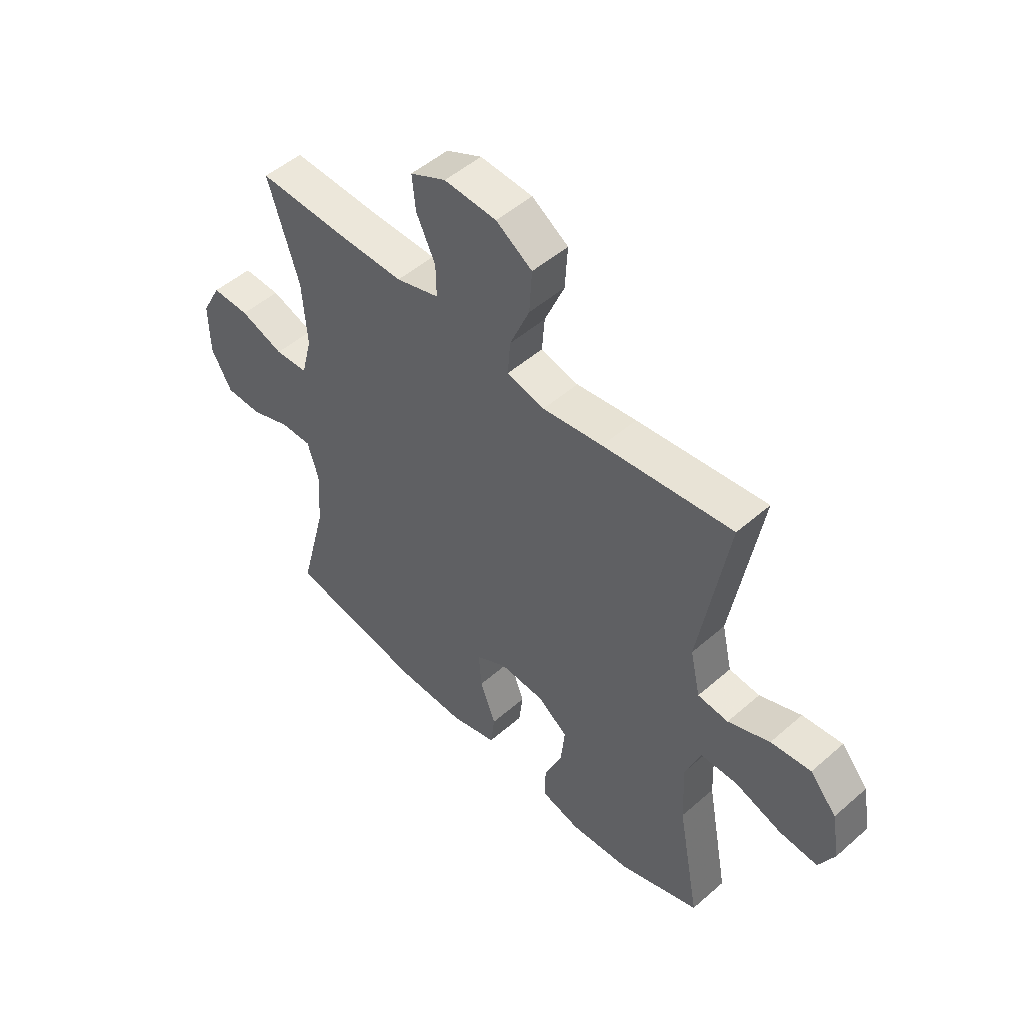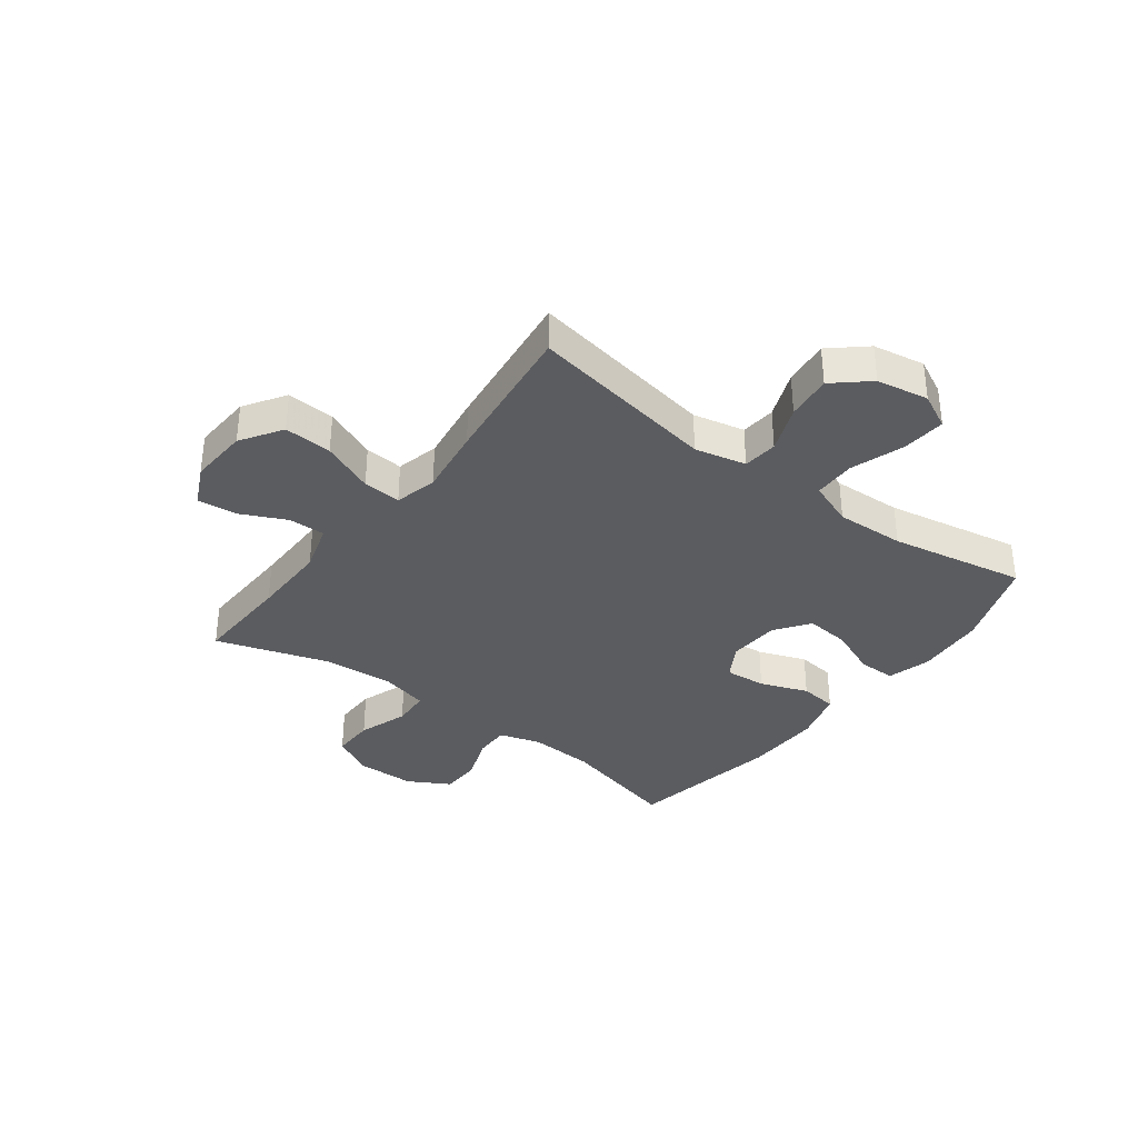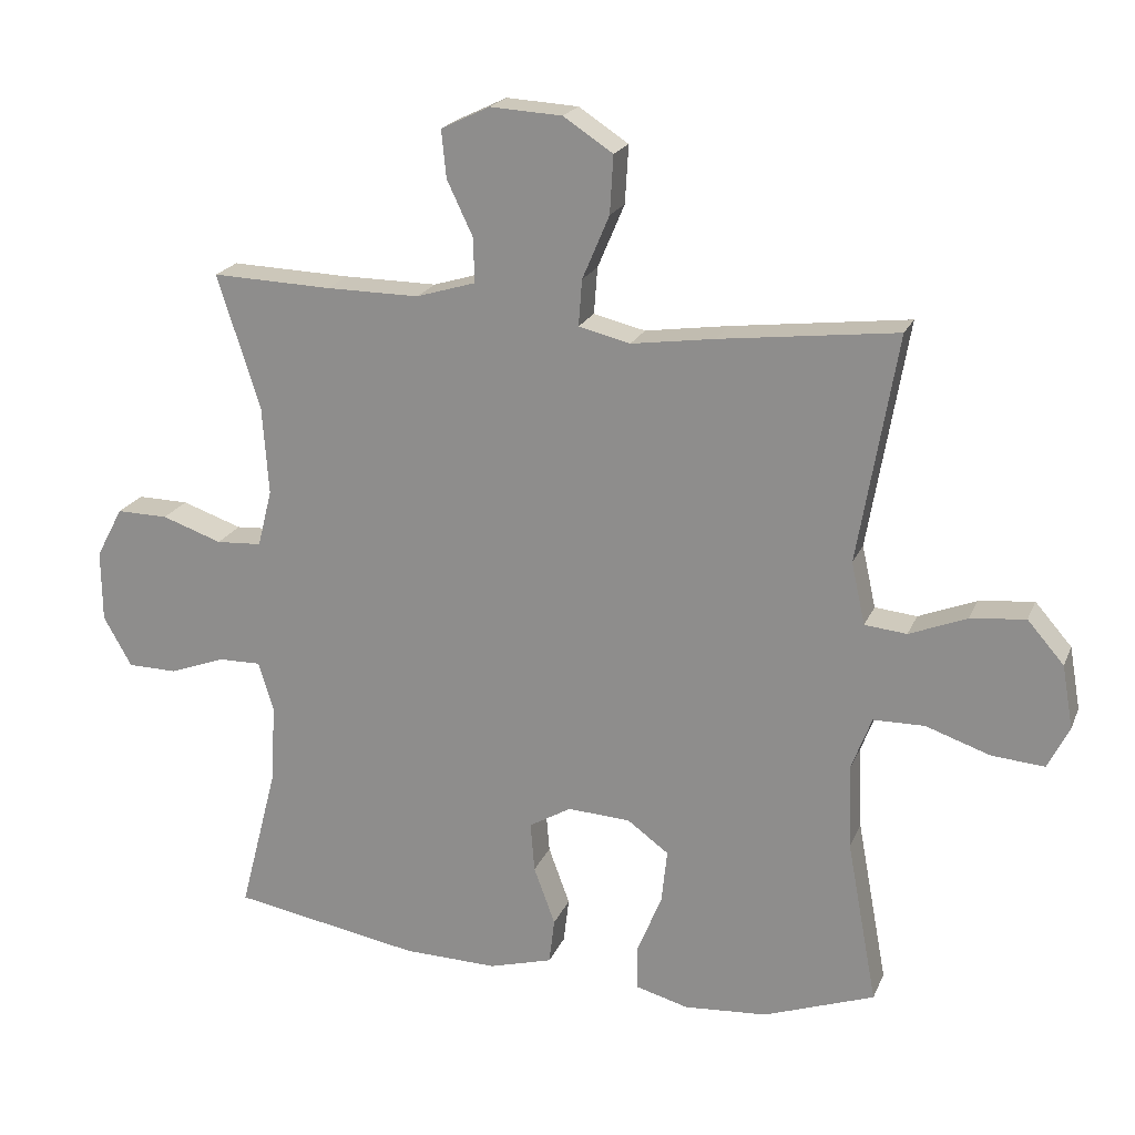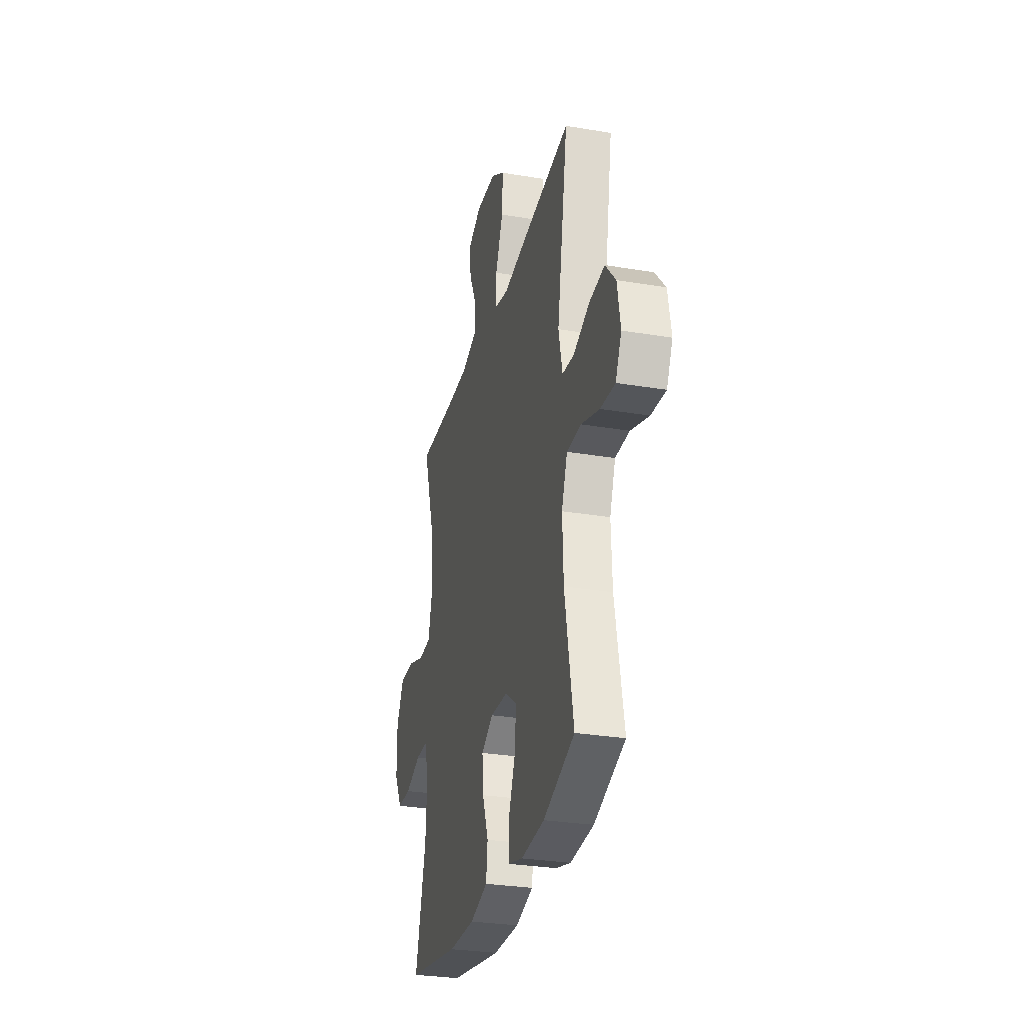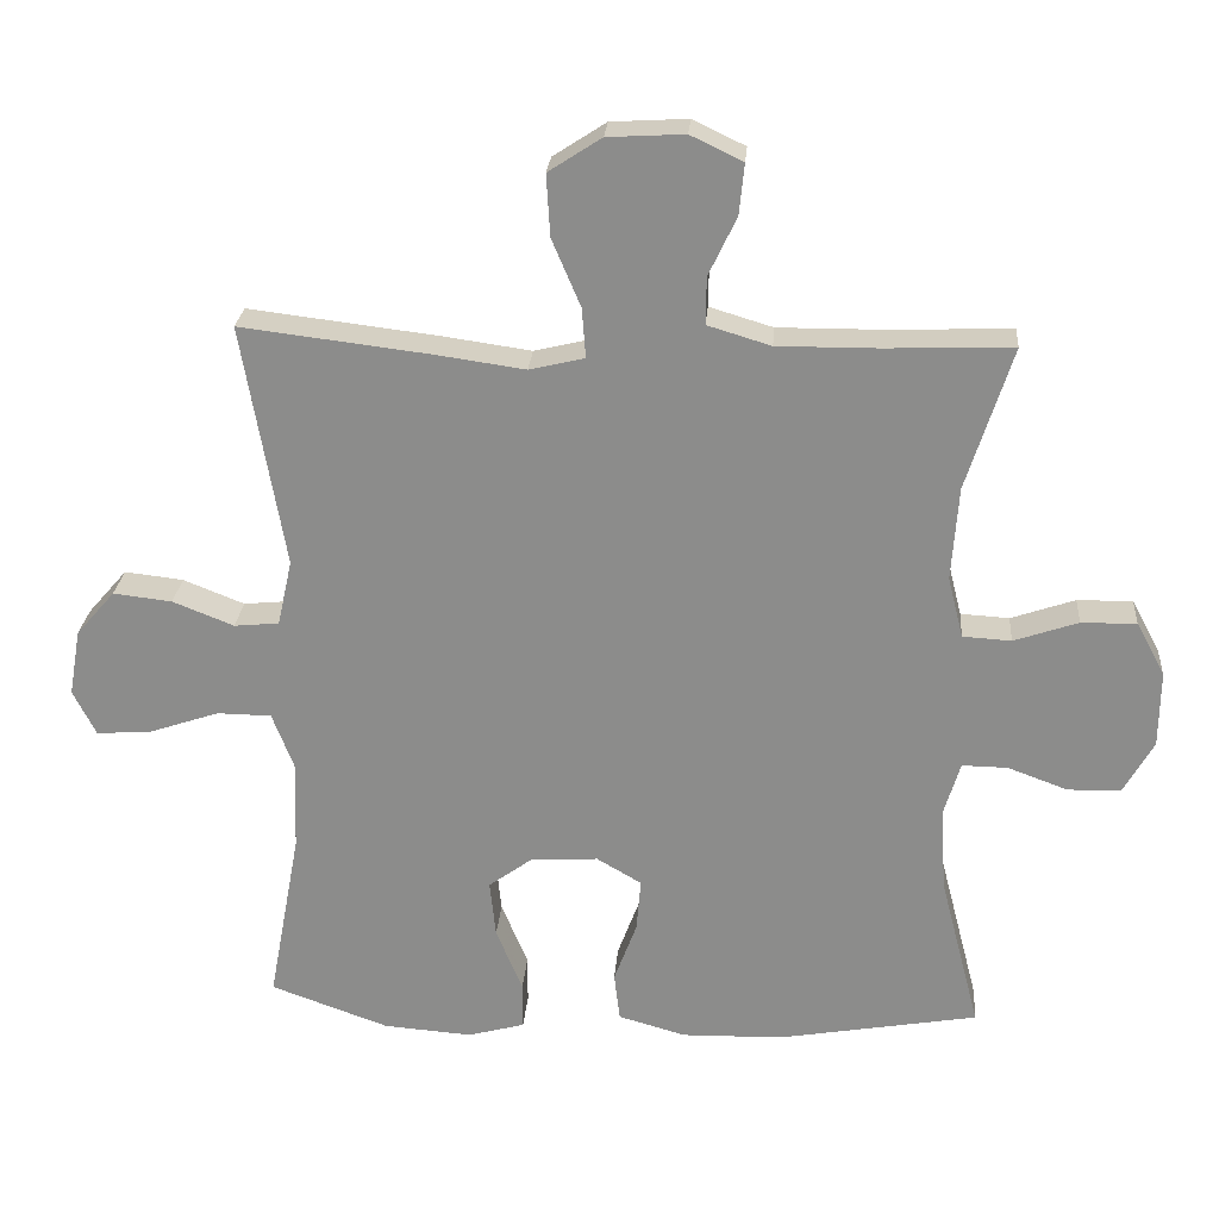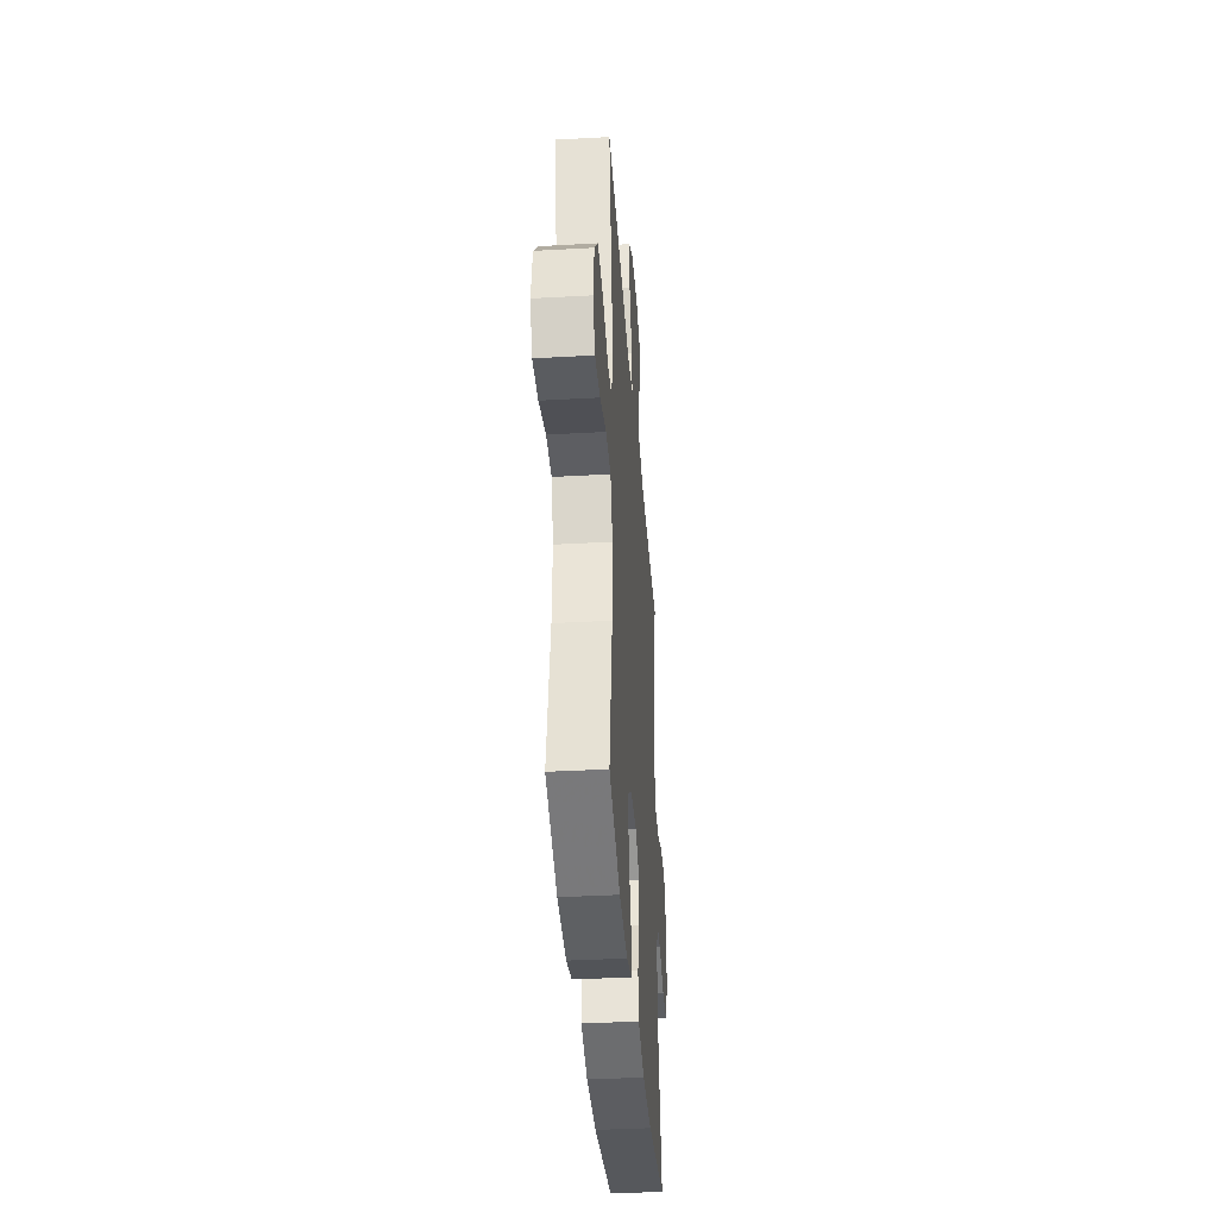
<metadata>
{"format":"obj","ext":"obj","renderer":"f3d","projection":"perspective","resolution":1024,"background":"white","views":[{"elev":50.1,"azim":46.2,"up":"+Z"},{"elev":-35.1,"azim":53.0,"up":"+Y"},{"elev":20.5,"azim":18.2,"up":"+Z"},{"elev":-29.5,"azim":76.1,"up":"+Z"},{"elev":25.3,"azim":-175.5,"up":"+Z"},{"elev":-38.2,"azim":94.1,"up":"+Z"}]}
</metadata>
<code>
v 0.5 0.07 -0.5
v 0.339 0.07 -0.558
v 0.218 0.07 -0.567
v 0.141 0.07 -0.546
v 0.141 0.07 -0.481
v 0.177 0.07 -0.394
v 0.185 0.07 -0.316
v 0.125 0.07 -0.272
v 0.034 0.07 -0.267
v -0.027 0.07 -0.303
v -0.021 0.07 -0.375
v 0.01 0.07 -0.459
v 0.002 0.07 -0.525
v -0.09 0.07 -0.551
v -0.227 0.07 -0.548
v -0.5 0.07 -0.5
v -0.445 0.07 -0.287
v -0.438 0.07 -0.172
v -0.46 0.07 -0.099
v -0.522 0.07 -0.1
v -0.603 0.07 -0.13
v -0.675 0.07 -0.129
v -0.716 0.07 -0.056
v -0.717 0.07 0.048
v -0.678 0.07 0.121
v -0.603 0.07 0.12
v -0.516 0.07 0.09
v -0.45 0.07 0.094
v -0.429 0.07 0.177
v -0.438 0.07 0.305
v -0.5 0.07 0.5
v -0.326 0.07 0.494
v -0.191 0.07 0.493
v -0.105 0.07 0.519
v -0.106 0.07 0.583
v -0.144 0.07 0.663
v -0.151 0.07 0.732
v -0.08 0.07 0.766
v 0.024 0.07 0.76
v 0.096 0.07 0.713
v 0.091 0.07 0.629
v 0.052 0.07 0.537
v 0.047 0.07 0.47
v 0.122 0.07 0.452
v 0.242 0.07 0.469
v 0.5 0.07 0.5
v 0.443 0.07 0.169
v 0.463 0.07 0.079
v 0.524 0.07 0.073
v 0.607 0.07 0.106
v 0.687 0.07 0.115
v 0.74 0.07 0.054
v 0.756 0.07 -0.037
v 0.725 0.07 -0.099
v 0.649 0.07 -0.093
v 0.555 0.07 -0.061
v 0.481 0.07 -0.062
v 0.451 0.07 -0.141
v 0.456 0.07 -0.262
v 0.5 0 -0.5
v 0.339 0 -0.558
v 0.218 0 -0.567
v 0.141 0 -0.546
v 0.141 0 -0.481
v 0.177 0 -0.394
v 0.185 0 -0.316
v 0.125 0 -0.272
v 0.034 0 -0.267
v -0.027 0 -0.303
v -0.021 0 -0.375
v 0.01 0 -0.459
v 0.002 0 -0.525
v -0.09 0 -0.551
v -0.227 0 -0.548
v -0.5 0 -0.5
v -0.445 0 -0.287
v -0.438 0 -0.172
v -0.46 0 -0.099
v -0.522 0 -0.1
v -0.603 0 -0.13
v -0.675 0 -0.129
v -0.716 0 -0.056
v -0.717 0 0.048
v -0.678 0 0.121
v -0.603 0 0.12
v -0.516 0 0.09
v -0.45 0 0.094
v -0.429 0 0.177
v -0.438 0 0.305
v -0.5 0 0.5
v -0.326 0 0.494
v -0.191 0 0.493
v -0.105 0 0.519
v -0.106 0 0.583
v -0.144 0 0.663
v -0.151 0 0.732
v -0.08 0 0.766
v 0.024 0 0.76
v 0.096 0 0.713
v 0.091 0 0.629
v 0.052 0 0.537
v 0.047 0 0.47
v 0.122 0 0.452
v 0.242 0 0.469
v 0.5 0 0.5
v 0.443 0 0.169
v 0.463 0 0.079
v 0.524 0 0.073
v 0.607 0 0.106
v 0.687 0 0.115
v 0.74 0 0.054
v 0.756 0 -0.037
v 0.725 0 -0.099
v 0.649 0 -0.093
v 0.555 0 -0.061
v 0.481 0 -0.062
v 0.451 0 -0.141
v 0.456 0 -0.262
f 53 54 55 56
f 53 56 57
f 52 53 57
f 49 50 51 52
f 49 52 57
f 48 49 57 58
f 44 45 46 47
f 43 44 47 48
f 39 40 41 42
f 39 42 43
f 38 39 43
f 35 36 37 38
f 34 35 38 43
f 33 34 43 48
f 30 31 32
f 29 30 32 33
f 28 29 33 48
f 24 25 26 27
f 20 21 22 23
f 19 20 23 24
f 14 15 16 17
f 14 17 18
f 11 12 13 14
f 10 11 14 18
f 9 10 18 19
f 3 4 5 6
f 3 6 7
f 59 1 2 3
f 58 59 3 7
f 8 9 19 24
f 8 24 27 28
f 58 7 8
f 8 28 48 58
f 115 114 113 112
f 116 115 112
f 116 112 111
f 111 110 109 108
f 116 111 108
f 117 116 108 107
f 106 105 104 103
f 107 106 103 102
f 101 100 99 98
f 102 101 98
f 102 98 97
f 97 96 95 94
f 102 97 94 93
f 107 102 93 92
f 91 90 89
f 92 91 89 88
f 107 92 88 87
f 86 85 84 83
f 82 81 80 79
f 83 82 79 78
f 76 75 74 73
f 77 76 73
f 73 72 71 70
f 77 73 70 69
f 78 77 69 68
f 65 64 63 62
f 66 65 62
f 62 61 60 118
f 66 62 118 117
f 83 78 68 67
f 87 86 83 67
f 67 66 117
f 117 107 87 67
f 1 60 61 2
f 2 61 62 3
f 3 62 63 4
f 4 63 64 5
f 5 64 65 6
f 6 65 66 7
f 7 66 67 8
f 8 67 68 9
f 9 68 69 10
f 10 69 70 11
f 11 70 71 12
f 12 71 72 13
f 13 72 73 14
f 14 73 74 15
f 15 74 75 16
f 16 75 76 17
f 17 76 77 18
f 18 77 78 19
f 19 78 79 20
f 20 79 80 21
f 21 80 81 22
f 22 81 82 23
f 23 82 83 24
f 24 83 84 25
f 25 84 85 26
f 26 85 86 27
f 27 86 87 28
f 28 87 88 29
f 29 88 89 30
f 30 89 90 31
f 31 90 91 32
f 32 91 92 33
f 33 92 93 34
f 34 93 94 35
f 35 94 95 36
f 36 95 96 37
f 37 96 97 38
f 38 97 98 39
f 39 98 99 40
f 40 99 100 41
f 41 100 101 42
f 42 101 102 43
f 43 102 103 44
f 44 103 104 45
f 45 104 105 46
f 46 105 106 47
f 47 106 107 48
f 48 107 108 49
f 49 108 109 50
f 50 109 110 51
f 51 110 111 52
f 52 111 112 53
f 53 112 113 54
f 54 113 114 55
f 55 114 115 56
f 56 115 116 57
f 57 116 117 58
f 58 117 118 59
f 59 118 60 1

</code>
